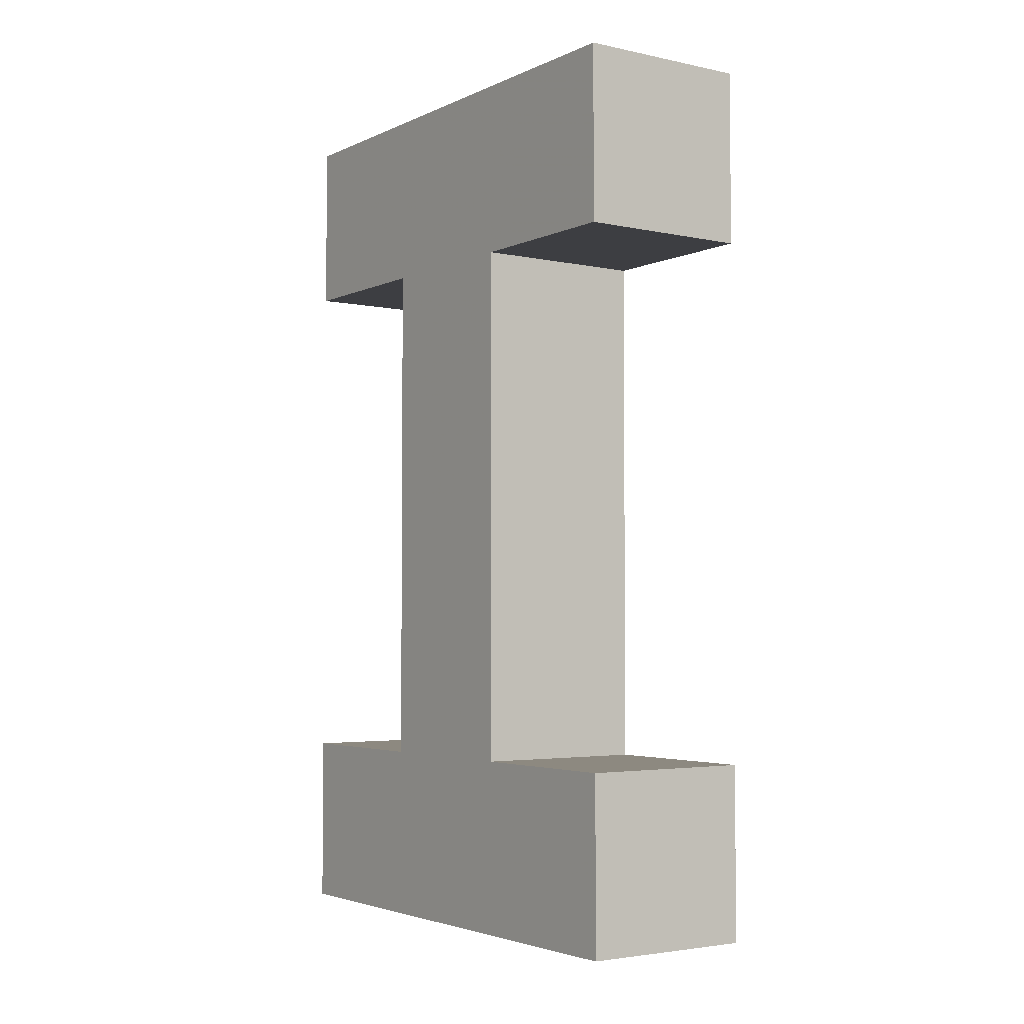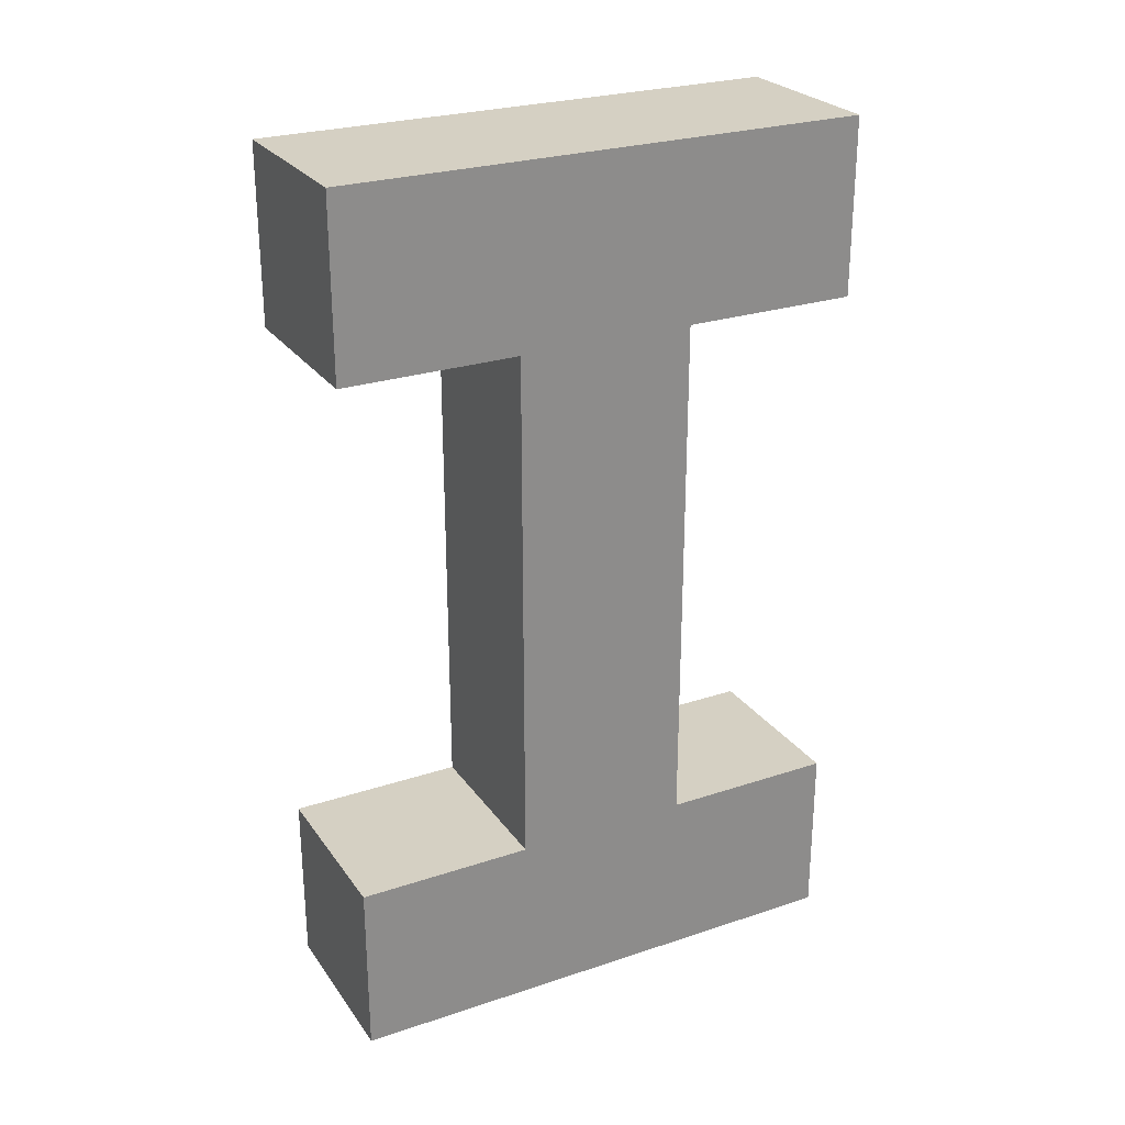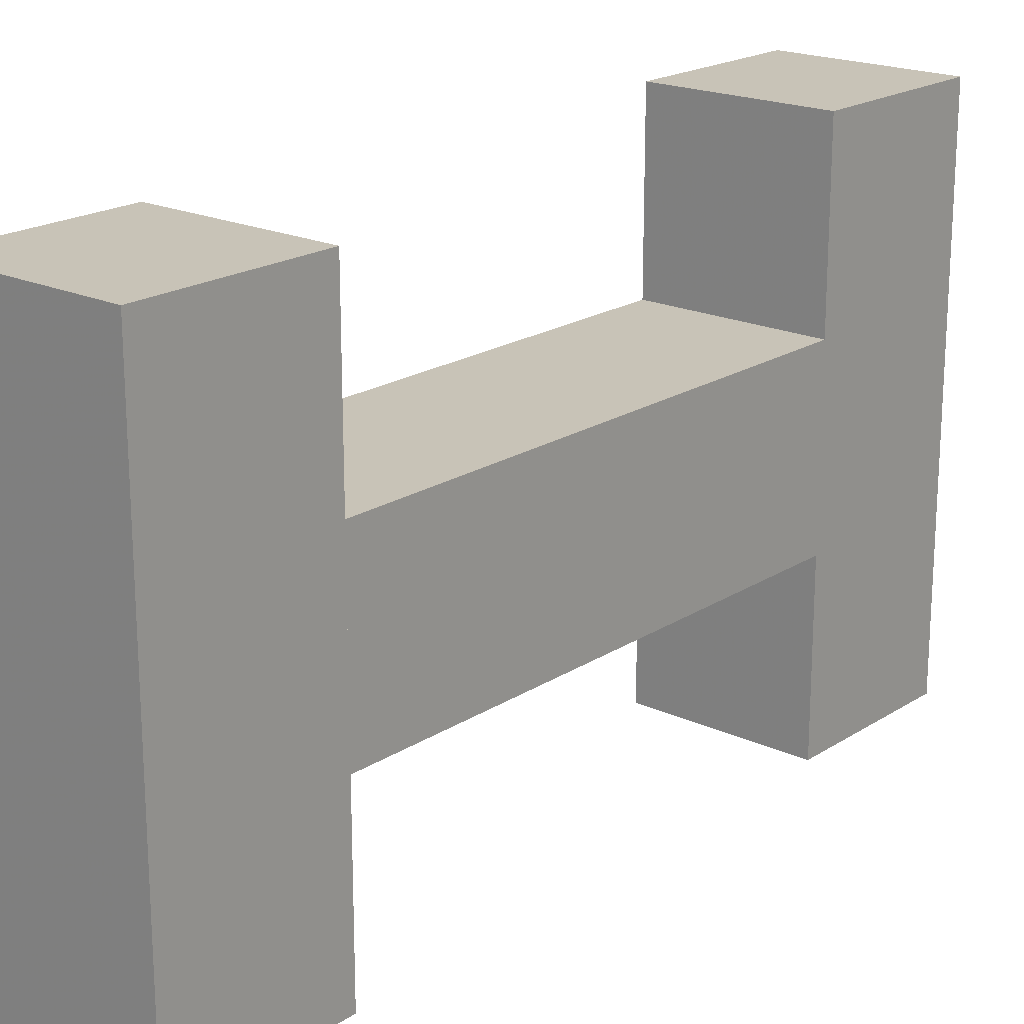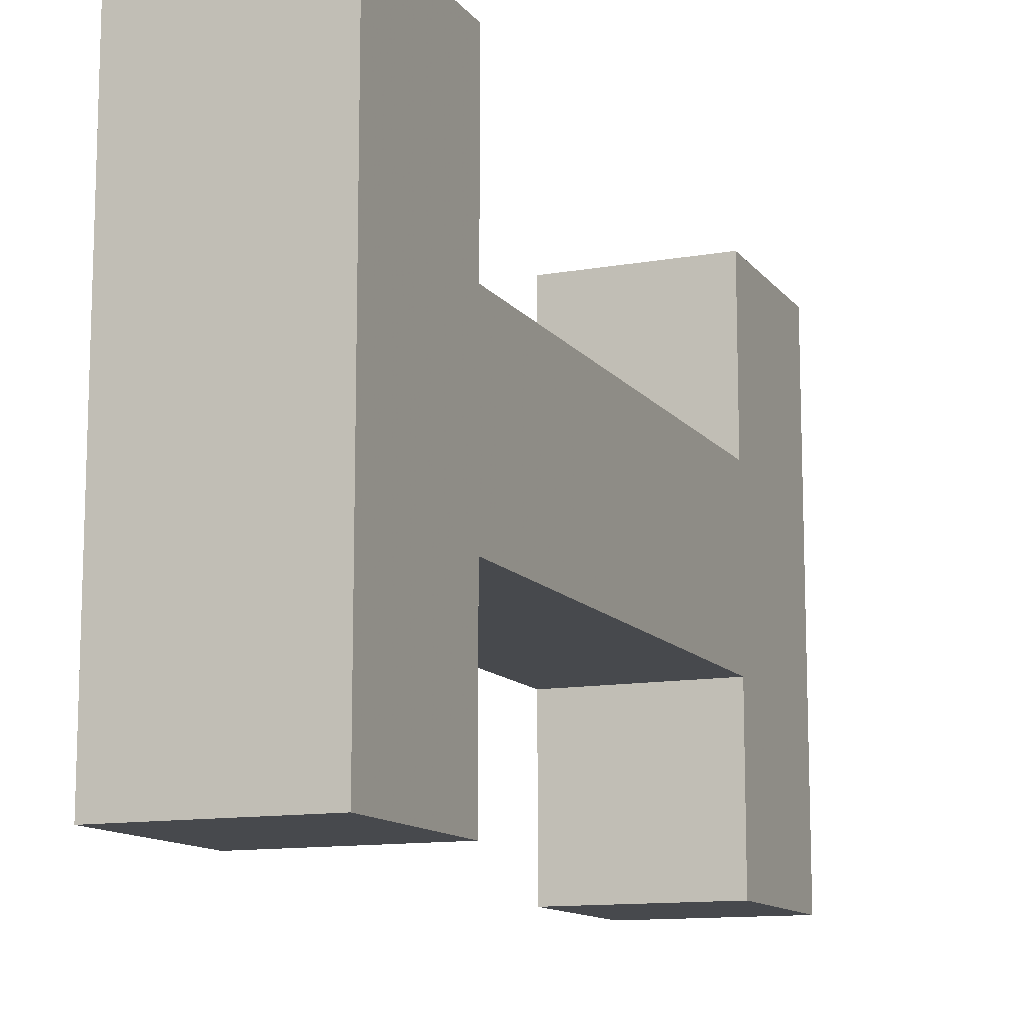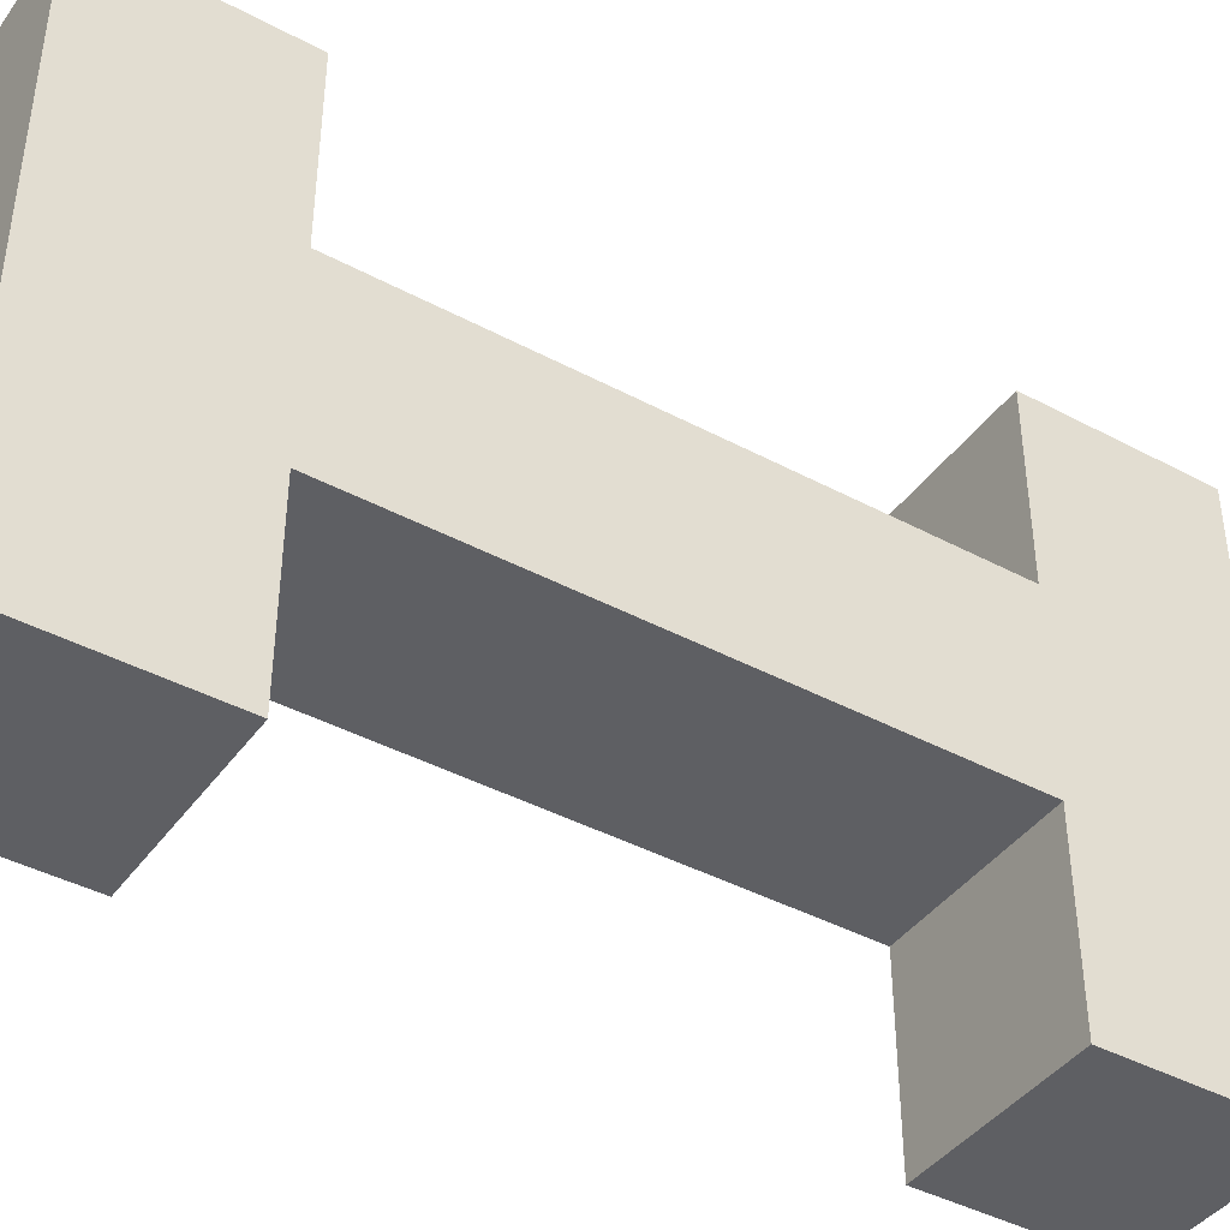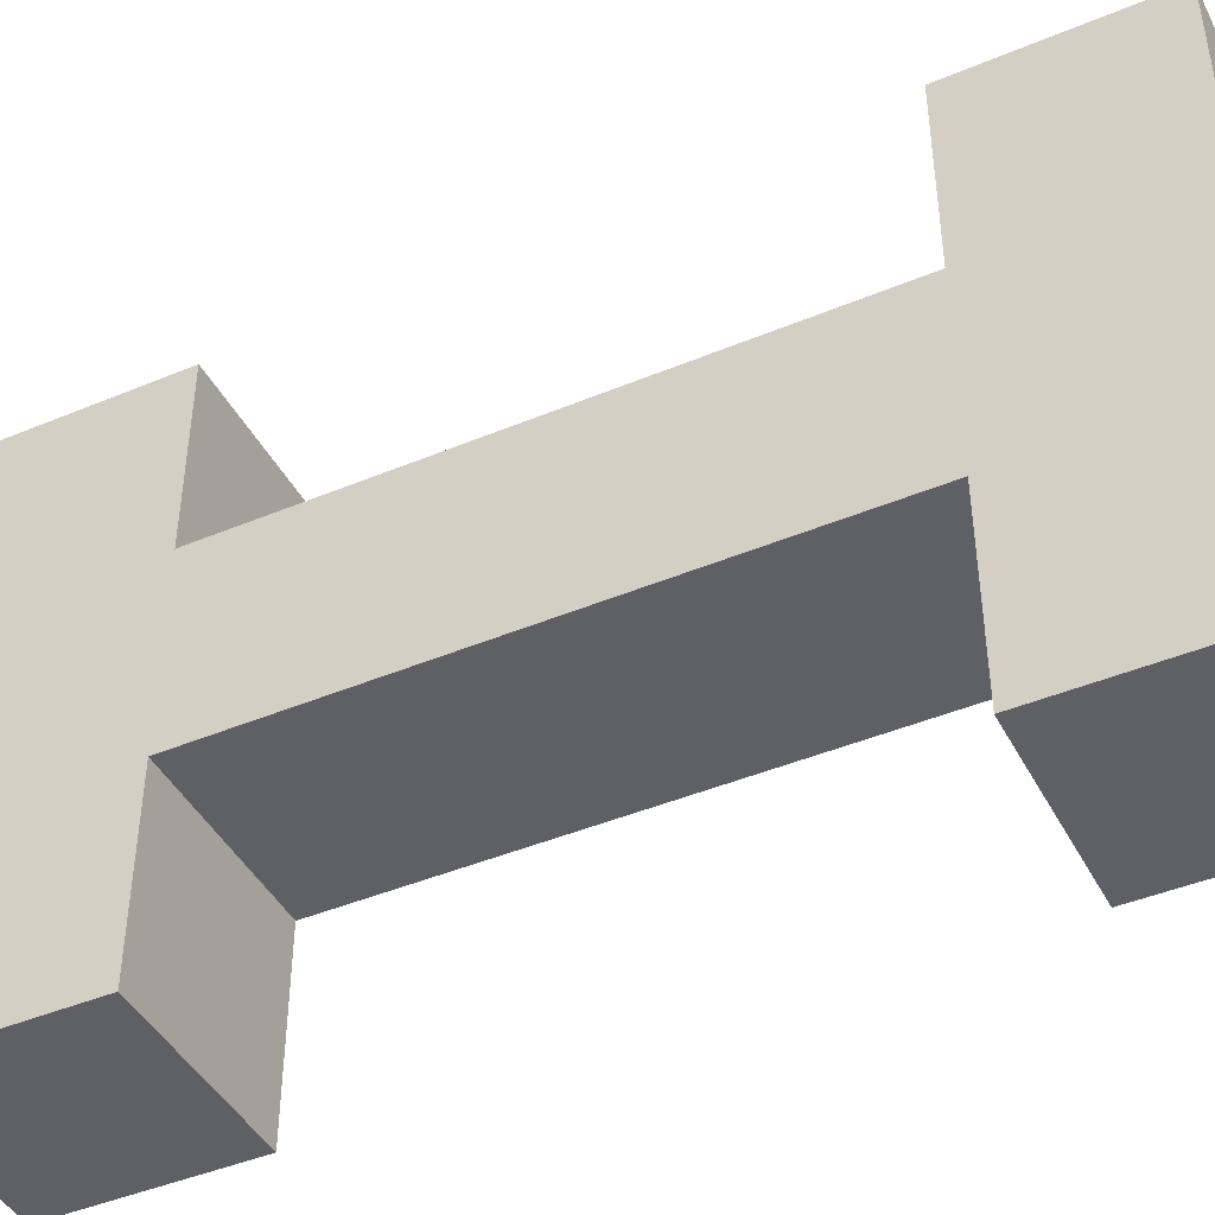
<metadata>
{"format":"obj","ext":"obj","renderer":"f3d","projection":"perspective","resolution":1024,"background":"white","views":[{"elev":-3.5,"azim":-34.9,"up":"+Y"},{"elev":26.3,"azim":62.4,"up":"+Y"},{"elev":19.8,"azim":40.5,"up":"+Z"},{"elev":-12.2,"azim":22.7,"up":"+Z"},{"elev":-41.8,"azim":-122.8,"up":"+Z"},{"elev":-43.9,"azim":116.2,"up":"+Z"}]}
</metadata>
<code>
o Cube.001
v 3 9 3
v 3 15 9
v 3 -15 9
v 3 -9 3
v 3 -15 -9
v 3 -9 -3
v 3 9 -3
v 3 15 -9
v -3 9 -3
v -3 9 3
v -3 15 9
v -3 15 -9
v -3 -15 -9
v -3 -9 -3
v -3 -9 3
v -3 -15 9
v 3 9 9
v -3 9 9
v 3 -9 9
v -3 -9 9
v 3 -9 -9
v -3 -9 -9
v 3 9 -9
v -3 9 -9
f 3 5 21 19
f 8 2 17 23
f 1 4 6 7
f 12 24 18 11
f 10 9 14 15
f 16 20 22 13
f 14 6 21 22
f 12 11 2 8
f 15 20 19 4
f 19 20 16 3
f 4 1 10 15
f 11 18 17 2
f 24 12 8 23
f 21 5 13 22
f 6 14 9 7
f 16 13 5 3
f 9 24 23 7
f 10 1 17 18

</code>
